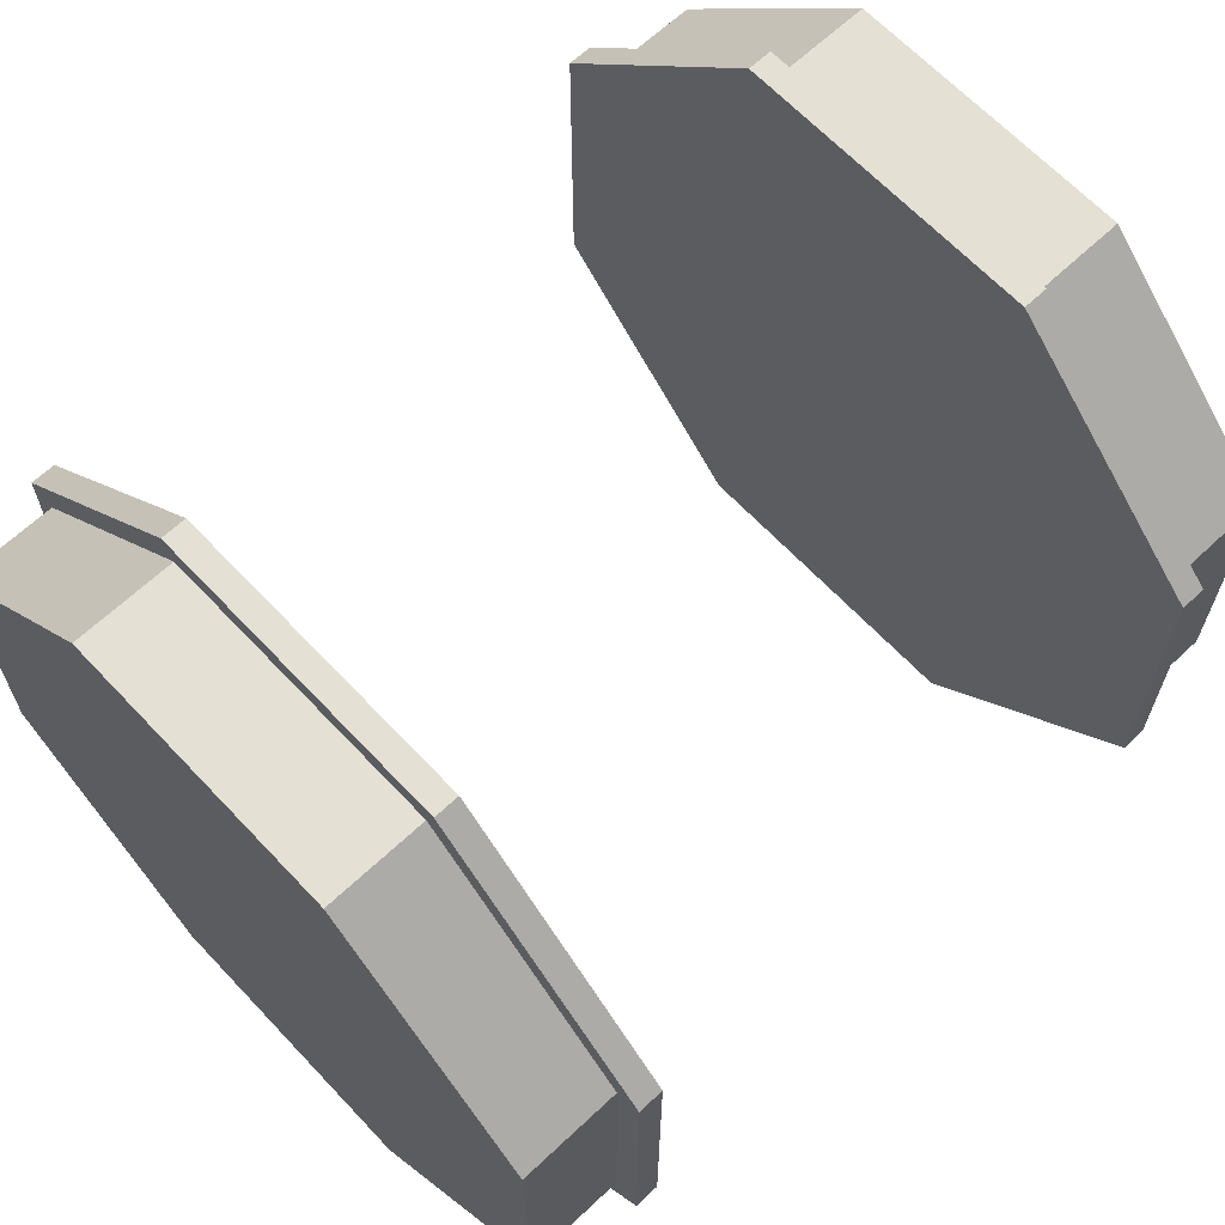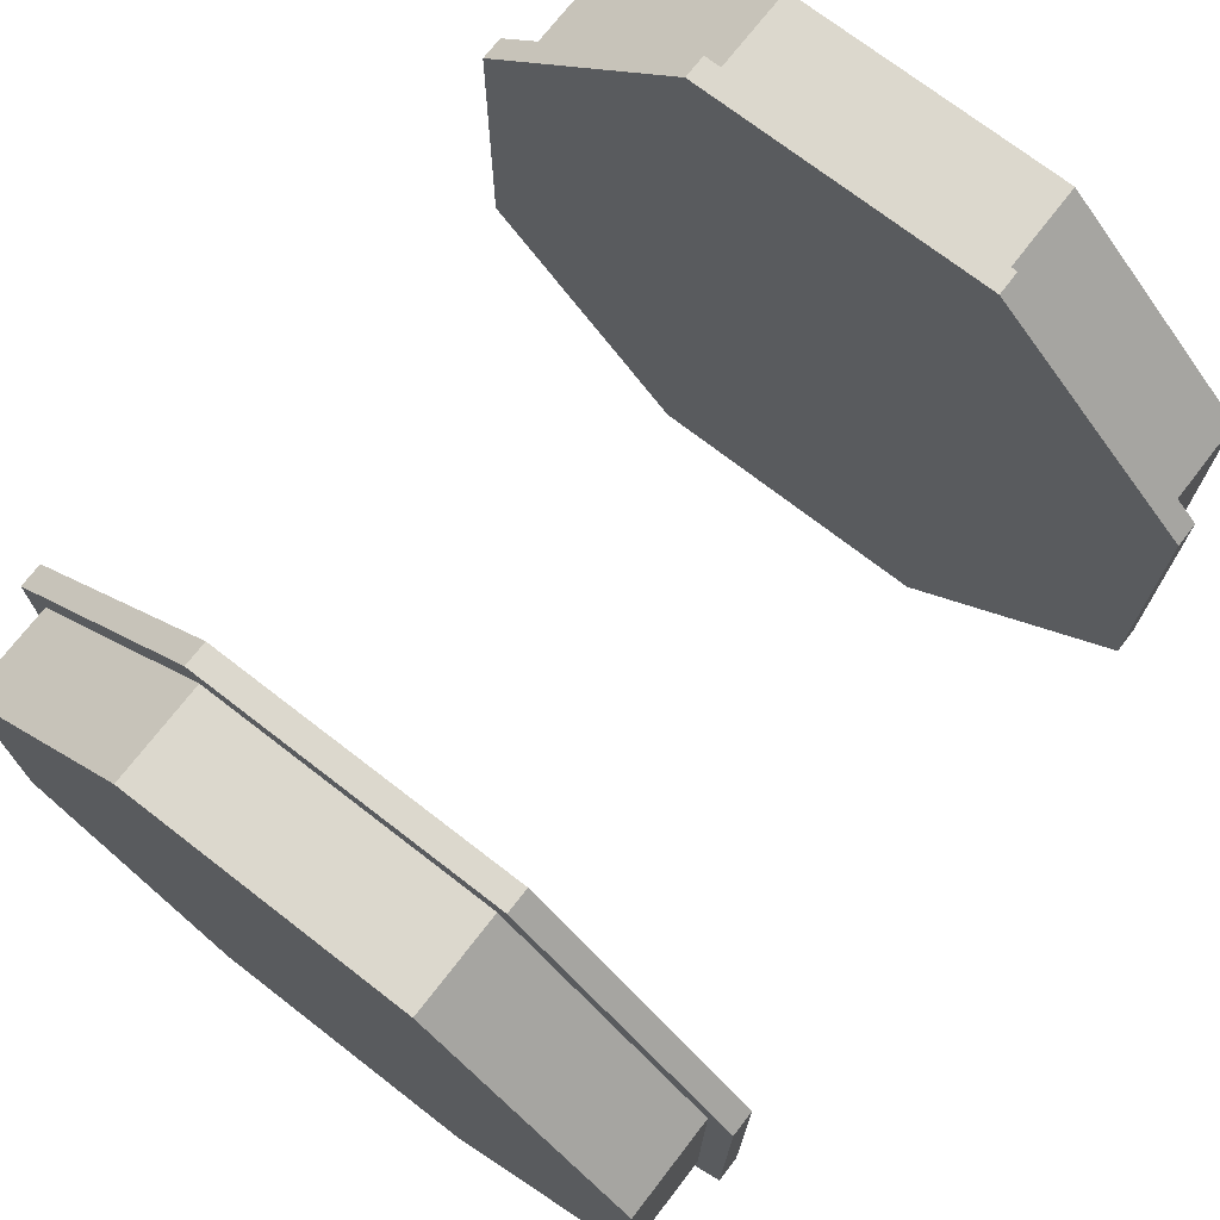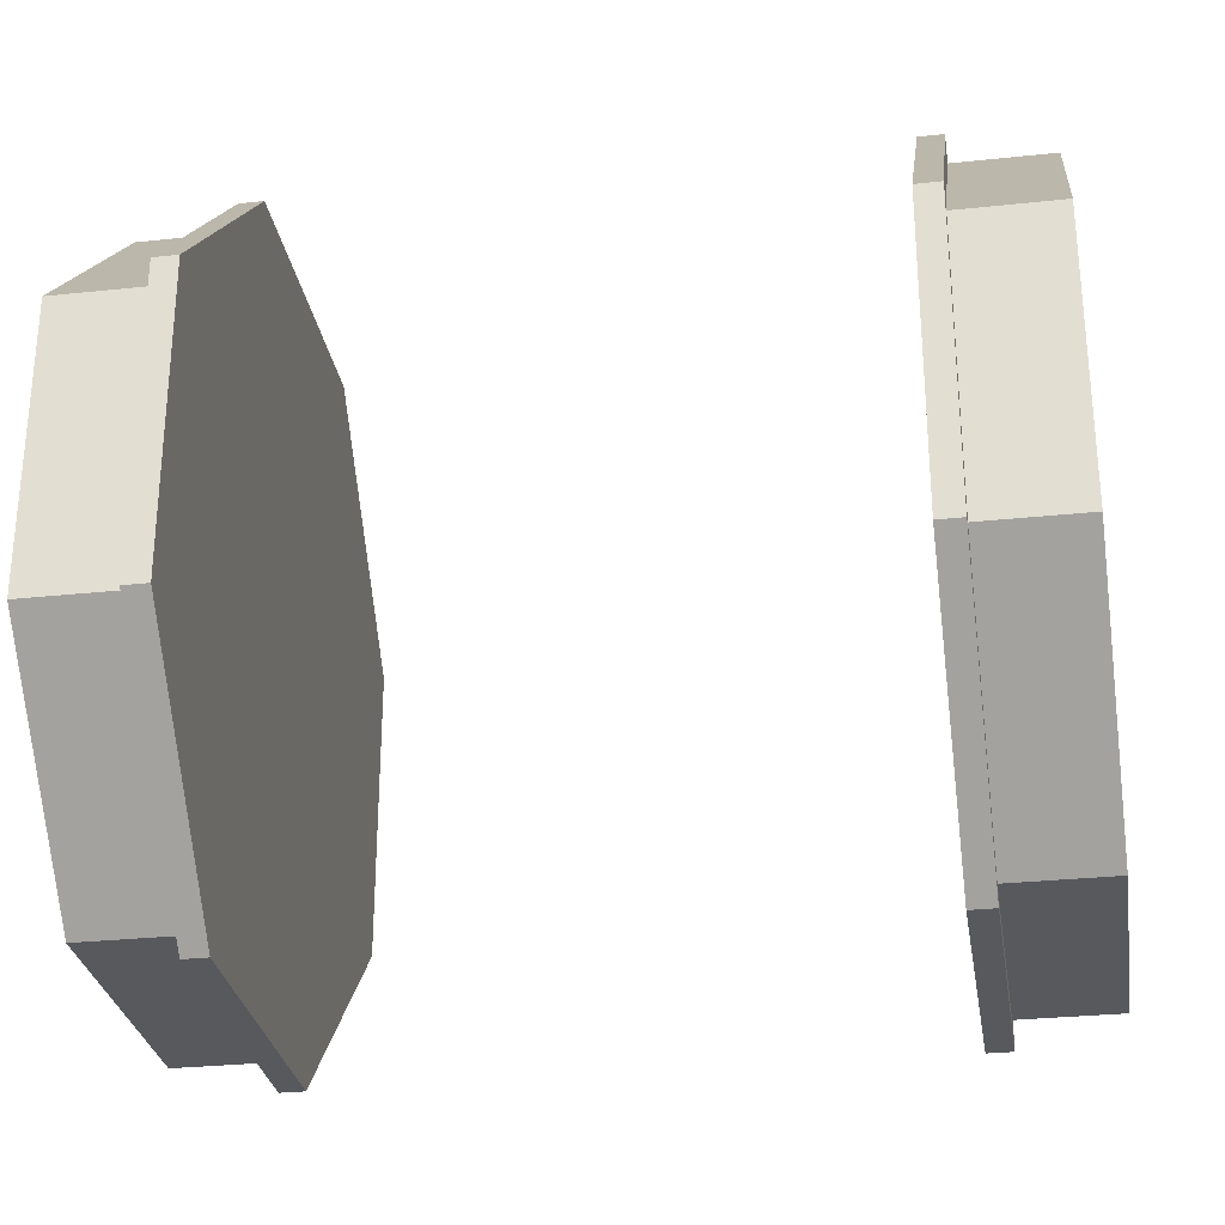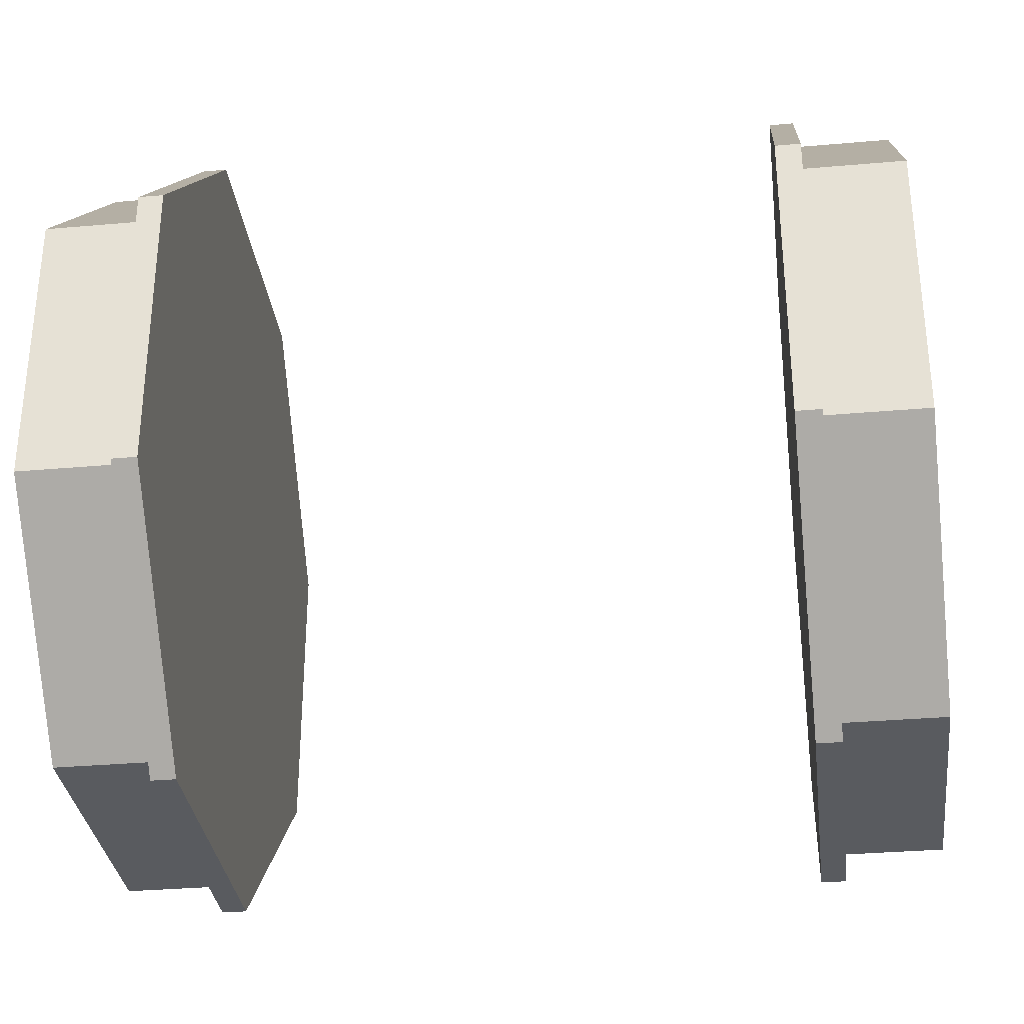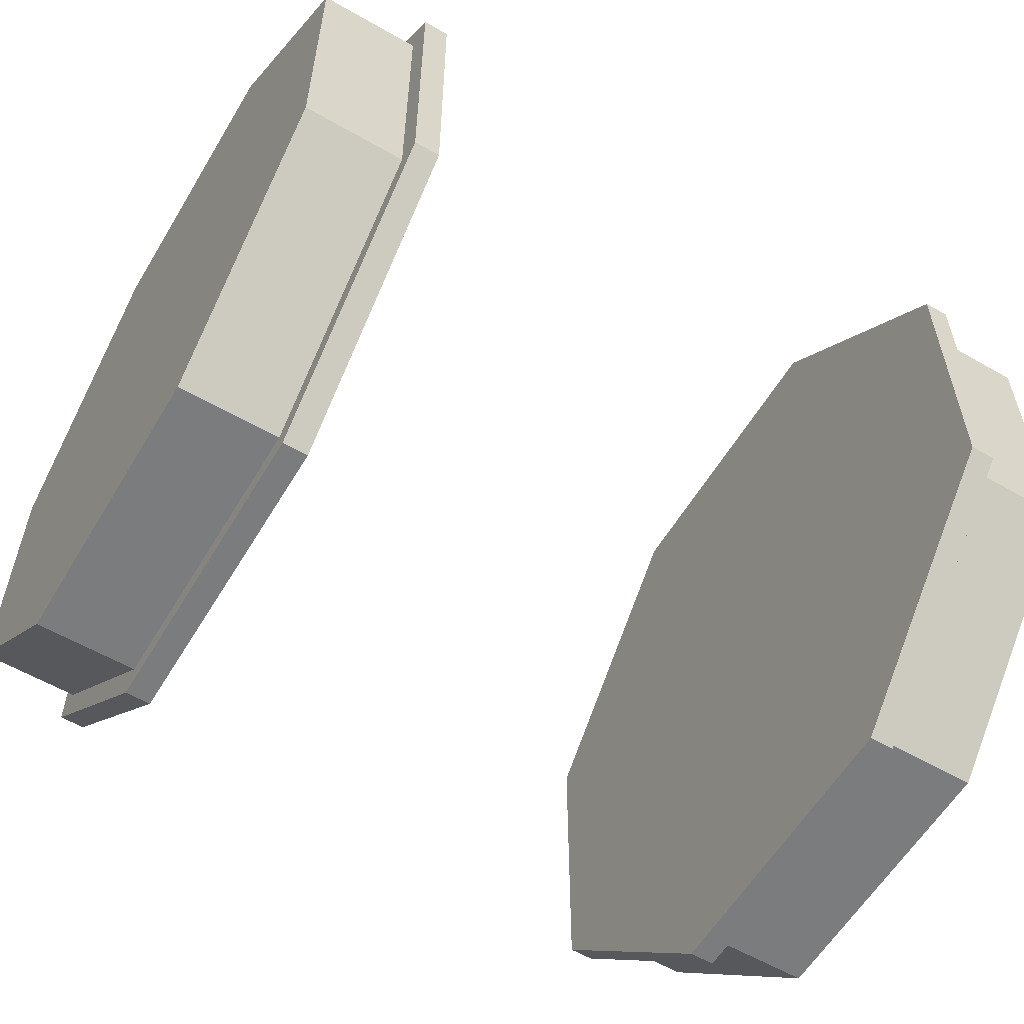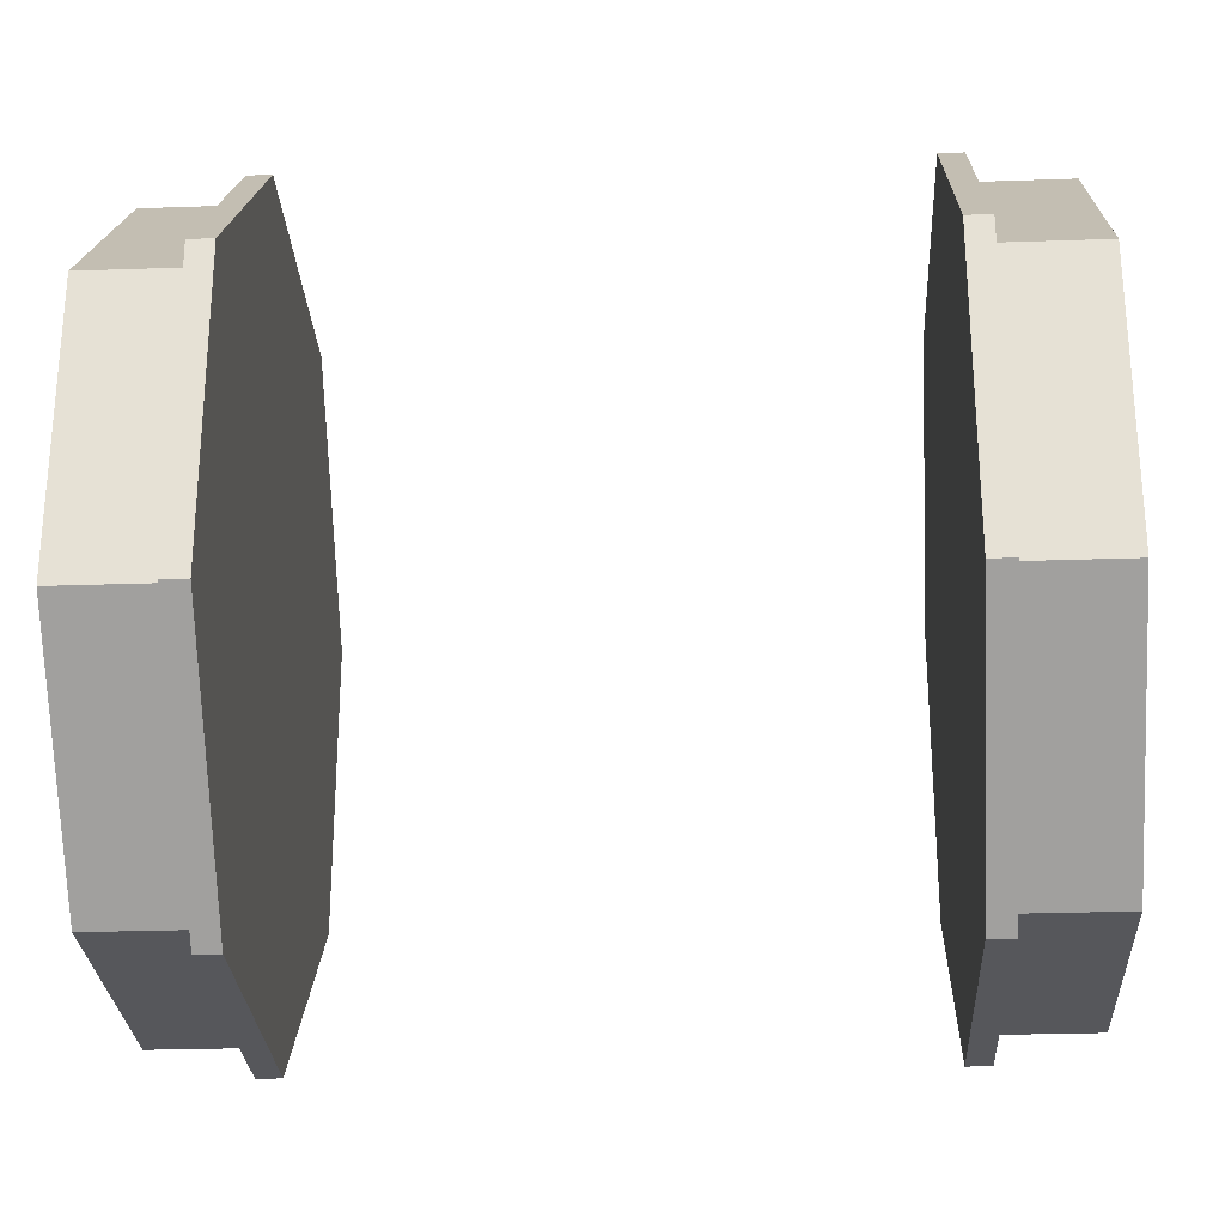
<metadata>
{"format":"obj","ext":"obj","renderer":"f3d","projection":"perspective","resolution":1024,"background":"white","views":[{"elev":65.4,"azim":136.7,"up":"+Y"},{"elev":72.6,"azim":127.7,"up":"+Z"},{"elev":-29.3,"azim":9.0,"up":"+Z"},{"elev":-32.7,"azim":-173.0,"up":"+Y"},{"elev":-58.6,"azim":149.3,"up":"+Z"},{"elev":-27.2,"azim":3.1,"up":"+Z"}]}
</metadata>
<code>
o semi_blind_Cube
v 1.062 0.875 0
v 1.062 0.8125 0.3365
v 1.062 0.8125 0
v 0.8125 0.9375 0
v 0.8125 0.875 0.3624
v 0.8125 0.875 0
v 0.75 0 0
v 0.75 0.9375 0.3883
v 0.75 0.9375 0
v 0.8125 0.9375 0.3883
v 0.75 0.9375 -0.3883
v 0.8125 0.9375 -0.3883
v 1.062 0.875 -0.3624
v 0.8125 0.875 -0.3624
v 1.062 0.8125 -0.3365
v 1.062 0.875 0.3624
v 1.062 0.6187 0.6187
v 1.062 0.3365 0.8125
v 1.062 0.5745 0.5745
v 0.8125 0.6629 0.6629
v 0.8125 0.3624 0.875
v 0.8125 0.6187 0.6187
v 0.75 0.3883 0.9375
v 0.75 0.6629 0.6629
v 0.8125 0.3883 0.9375
v 1.062 0.3624 0.875
v 1.062 0 0.875
v 1.062 -0.3365 0.8125
v 1.062 0 0.8125
v 0.8125 0 0.9375
v 0.8125 -0.3624 0.875
v 0.8125 0 0.875
v 0.75 -0.3883 0.9375
v 0.75 0 0.9375
v 0.8125 -0.3883 0.9375
v 1.062 -0.3624 0.875
v 1.062 -0.6187 0.6187
v 1.062 -0.8125 0.3365
v 1.062 -0.5745 0.5745
v 0.8125 -0.6629 0.6629
v 0.8125 -0.875 0.3624
v 0.8125 -0.6187 0.6187
v 0.75 -0.9375 0.3883
v 0.75 -0.6629 0.6629
v 0.8125 -0.9375 0.3883
v 1.062 -0.875 0.3624
v 1.062 -0.875 0
v 1.062 -0.8125 -0.3365
v 1.062 -0.8125 0
v 0.8125 -0.9375 0
v 0.8125 -0.875 -0.3624
v 0.8125 -0.875 0
v 0.75 -0.9375 -0.3883
v 0.75 -0.9375 0
v 0.8125 -0.9375 -0.3883
v 1.062 -0.875 -0.3624
v 1.062 -0.6187 -0.6187
v 1.062 -0.3365 -0.8125
v 1.062 -0.5745 -0.5745
v 0.8125 -0.6629 -0.6629
v 0.8125 -0.3624 -0.875
v 0.8125 -0.6187 -0.6187
v 0.75 -0.3883 -0.9375
v 0.75 -0.6629 -0.6629
v 0.8125 -0.3883 -0.9375
v 1.062 -0.3624 -0.875
v 1.062 0 -0.875
v 1.062 0.3365 -0.8125
v 1.062 0 -0.8125
v 0.8125 0 -0.9375
v 0.8125 0.3624 -0.875
v 0.8125 0 -0.875
v 0.75 0.3883 -0.9375
v 0.75 0 -0.9375
v 0.8125 0.3883 -0.9375
v 1.062 0.3624 -0.875
v 1.062 0.6187 -0.6187
v 1.062 0.5745 -0.5745
v 0.8125 0.6629 -0.6629
v 0.8125 0.6187 -0.6187
v 0.75 0.6629 -0.6629
v 1.062 0.3365 0.3365
v 1.062 -0.3365 0.3365
v 1.062 -0.3365 0
v 1.062 0 0
v 1.062 0.3365 0
v 1.062 0 0.3365
v 1.062 -0.3365 -0.3365
v 1.062 0.3365 -0.3365
v 1.062 0 -0.3365
v -1.062 6.417e-17 0.875
v -1.062 0.3365 0.8125
v -1.062 5.029e-17 0.8125
v -0.8125 1.087e-16 0.9375
v -0.8125 0.3624 0.875
v -0.8125 9.479e-17 0.875
v -0.75 -9.185e-17 1.849e-32
v -0.75 0.3883 0.9375
v -0.75 1.163e-16 0.9375
v -0.8125 0.3883 0.9375
v -0.75 -0.3883 0.9375
v -0.8125 -0.3883 0.9375
v -1.062 -0.3624 0.875
v -0.8125 -0.3624 0.875
v -1.062 -0.3365 0.8125
v -1.062 0.3624 0.875
v -1.062 0.6187 0.6187
v -1.062 0.8125 0.3365
v -1.062 0.5745 0.5745
v -0.8125 0.6629 0.6629
v -0.8125 0.875 0.3624
v -0.8125 0.6187 0.6187
v -0.75 0.9375 0.3883
v -0.75 0.6629 0.6629
v -0.8125 0.9375 0.3883
v -1.062 0.875 0.3624
v -1.062 0.875 -1.943e-16
v -1.062 0.8125 -0.3365
v -1.062 0.8125 -1.804e-16
v -0.8125 0.9375 -2.082e-16
v -0.8125 0.875 -0.3624
v -0.8125 0.875 -1.943e-16
v -0.75 0.9375 -0.3883
v -0.75 0.9375 -2.082e-16
v -0.8125 0.9375 -0.3883
v -1.062 0.875 -0.3624
v -1.062 0.6187 -0.6187
v -1.062 0.3365 -0.8125
v -1.062 0.5745 -0.5745
v -0.8125 0.6629 -0.6629
v -0.8125 0.3624 -0.875
v -0.8125 0.6187 -0.6187
v -0.75 0.3883 -0.9375
v -0.75 0.6629 -0.6629
v -0.8125 0.3883 -0.9375
v -1.062 0.3624 -0.875
v -1.062 -3.244e-16 -0.875
v -1.062 -0.3365 -0.8125
v -1.062 -3.105e-16 -0.8125
v -0.8125 -3.077e-16 -0.9375
v -0.8125 -0.3624 -0.875
v -0.8125 -2.938e-16 -0.875
v -0.75 -0.3883 -0.9375
v -0.75 -3e-16 -0.9375
v -0.8125 -0.3883 -0.9375
v -1.062 -0.3624 -0.875
v -1.062 -0.6187 -0.6187
v -1.062 -0.8125 -0.3365
v -1.062 -0.5745 -0.5745
v -0.8125 -0.6629 -0.6629
v -0.8125 -0.875 -0.3624
v -0.8125 -0.6187 -0.6187
v -0.75 -0.9375 -0.3883
v -0.75 -0.6629 -0.6629
v -0.8125 -0.9375 -0.3883
v -1.062 -0.875 -0.3624
v -1.062 -0.875 1.943e-16
v -1.062 -0.8125 0.3365
v -1.062 -0.8125 1.804e-16
v -0.8125 -0.9375 2.082e-16
v -0.8125 -0.875 0.3624
v -0.8125 -0.875 1.943e-16
v -0.75 -0.9375 0.3883
v -0.75 -0.9375 2.082e-16
v -0.8125 -0.9375 0.3883
v -1.062 -0.875 0.3624
v -1.062 -0.6187 0.6187
v -1.062 -0.5745 0.5745
v -0.8125 -0.6629 0.6629
v -0.8125 -0.6187 0.6187
v -0.75 -0.6629 0.6629
v -1.062 0.3365 0.3365
v -1.062 0.3365 -0.3365
v -1.062 -2.048e-16 -0.3365
v -1.062 -1.301e-16 2.619e-32
v -1.062 -5.539e-17 0.3365
v -1.062 0.3365 -7.473e-17
v -1.062 -0.3365 -0.3365
v -1.062 -0.3365 0.3365
v -1.062 -0.3365 7.473e-17
f 1 2 3
f 4 5 6
f 5 1 6
f 7 8 9
f 9 10 4
f 11 4 12
f 6 13 14
f 4 14 12
f 1 15 13
f 11 7 9
f 1 16 2
f 4 10 5
f 5 16 1
f 9 8 10
f 11 9 4
f 6 1 13
f 4 6 14
f 1 3 15
f 17 18 19
f 20 21 22
f 21 17 22
f 7 23 24
f 24 25 20
f 8 20 10
f 22 16 5
f 20 5 10
f 17 2 16
f 8 7 24
f 17 26 18
f 20 25 21
f 21 26 17
f 24 23 25
f 8 24 20
f 22 17 16
f 20 22 5
f 17 19 2
f 27 28 29
f 30 31 32
f 31 27 32
f 7 33 34
f 34 35 30
f 23 30 25
f 32 26 21
f 30 21 25
f 27 18 26
f 23 7 34
f 27 36 28
f 30 35 31
f 31 36 27
f 34 33 35
f 23 34 30
f 32 27 26
f 30 32 21
f 27 29 18
f 37 38 39
f 40 41 42
f 41 37 42
f 7 43 44
f 44 45 40
f 33 40 35
f 42 36 31
f 40 31 35
f 37 28 36
f 33 7 44
f 37 46 38
f 40 45 41
f 41 46 37
f 44 43 45
f 33 44 40
f 42 37 36
f 40 42 31
f 37 39 28
f 47 48 49
f 50 51 52
f 51 47 52
f 7 53 54
f 54 55 50
f 43 50 45
f 52 46 41
f 50 41 45
f 47 38 46
f 43 7 54
f 47 56 48
f 50 55 51
f 51 56 47
f 54 53 55
f 43 54 50
f 52 47 46
f 50 52 41
f 47 49 38
f 57 58 59
f 60 61 62
f 61 57 62
f 7 63 64
f 64 65 60
f 53 60 55
f 62 56 51
f 60 51 55
f 57 48 56
f 53 7 64
f 57 66 58
f 60 65 61
f 61 66 57
f 64 63 65
f 53 64 60
f 62 57 56
f 60 62 51
f 57 59 48
f 67 68 69
f 70 71 72
f 71 67 72
f 7 73 74
f 74 75 70
f 63 70 65
f 72 66 61
f 70 61 65
f 67 58 66
f 63 7 74
f 67 76 68
f 70 75 71
f 71 76 67
f 74 73 75
f 63 74 70
f 72 67 66
f 70 72 61
f 67 69 58
f 77 15 78
f 79 14 80
f 14 77 80
f 7 11 81
f 81 12 79
f 73 79 75
f 80 76 71
f 79 71 75
f 77 68 76
f 73 7 81
f 77 13 15
f 79 12 14
f 14 13 77
f 81 11 12
f 73 81 79
f 80 77 76
f 79 80 71
f 77 78 68
f 82 19 18
f 83 49 84
f 85 83 84
f 83 39 38
f 86 87 85
f 87 28 83
f 2 86 3
f 82 29 87
f 69 88 58
f 89 69 68
f 78 89 68
f 88 59 58
f 86 90 89
f 85 88 90
f 84 48 88
f 3 89 15
f 82 2 19
f 83 38 49
f 85 87 83
f 83 28 39
f 86 82 87
f 87 29 28
f 2 82 86
f 82 18 29
f 69 90 88
f 89 90 69
f 78 15 89
f 88 48 59
f 86 85 90
f 85 84 88
f 84 49 48
f 3 86 89
f 91 92 93
f 94 95 96
f 95 91 96
f 97 98 99
f 99 100 94
f 101 94 102
f 96 103 104
f 94 104 102
f 91 105 103
f 101 97 99
f 91 106 92
f 94 100 95
f 95 106 91
f 99 98 100
f 101 99 94
f 96 91 103
f 94 96 104
f 91 93 105
f 107 108 109
f 110 111 112
f 111 107 112
f 97 113 114
f 114 115 110
f 98 110 100
f 112 106 95
f 110 95 100
f 107 92 106
f 98 97 114
f 107 116 108
f 110 115 111
f 111 116 107
f 114 113 115
f 98 114 110
f 112 107 106
f 110 112 95
f 107 109 92
f 117 118 119
f 120 121 122
f 121 117 122
f 97 123 124
f 124 125 120
f 113 120 115
f 122 116 111
f 120 111 115
f 117 108 116
f 113 97 124
f 117 126 118
f 120 125 121
f 121 126 117
f 124 123 125
f 113 124 120
f 122 117 116
f 120 122 111
f 117 119 108
f 127 128 129
f 130 131 132
f 131 127 132
f 97 133 134
f 134 135 130
f 123 130 125
f 132 126 121
f 130 121 125
f 127 118 126
f 123 97 134
f 127 136 128
f 130 135 131
f 131 136 127
f 134 133 135
f 123 134 130
f 132 127 126
f 130 132 121
f 127 129 118
f 137 138 139
f 140 141 142
f 141 137 142
f 97 143 144
f 144 145 140
f 133 140 135
f 142 136 131
f 140 131 135
f 137 128 136
f 133 97 144
f 137 146 138
f 140 145 141
f 141 146 137
f 144 143 145
f 133 144 140
f 142 137 136
f 140 142 131
f 137 139 128
f 147 148 149
f 150 151 152
f 151 147 152
f 97 153 154
f 154 155 150
f 143 150 145
f 152 146 141
f 150 141 145
f 147 138 146
f 143 97 154
f 147 156 148
f 150 155 151
f 151 156 147
f 154 153 155
f 143 154 150
f 152 147 146
f 150 152 141
f 147 149 138
f 157 158 159
f 160 161 162
f 161 157 162
f 97 163 164
f 164 165 160
f 153 160 155
f 162 156 151
f 160 151 155
f 157 148 156
f 153 97 164
f 157 166 158
f 160 165 161
f 161 166 157
f 164 163 165
f 153 164 160
f 162 157 156
f 160 162 151
f 157 159 148
f 167 105 168
f 169 104 170
f 104 167 170
f 97 101 171
f 171 102 169
f 163 169 165
f 170 166 161
f 169 161 165
f 167 158 166
f 163 97 171
f 167 103 105
f 169 102 104
f 104 103 167
f 171 101 102
f 163 171 169
f 170 167 166
f 169 170 161
f 167 168 158
f 172 109 108
f 173 139 174
f 175 173 174
f 173 129 128
f 176 177 175
f 177 118 173
f 92 176 93
f 172 119 177
f 159 178 148
f 179 159 158
f 168 179 158
f 178 149 148
f 176 180 179
f 175 178 180
f 174 138 178
f 93 179 105
f 172 92 109
f 173 128 139
f 175 177 173
f 173 118 129
f 176 172 177
f 177 119 118
f 92 172 176
f 172 108 119
f 159 180 178
f 179 180 159
f 168 105 179
f 178 138 149
f 176 175 180
f 175 174 178
f 174 139 138
f 93 176 179

</code>
